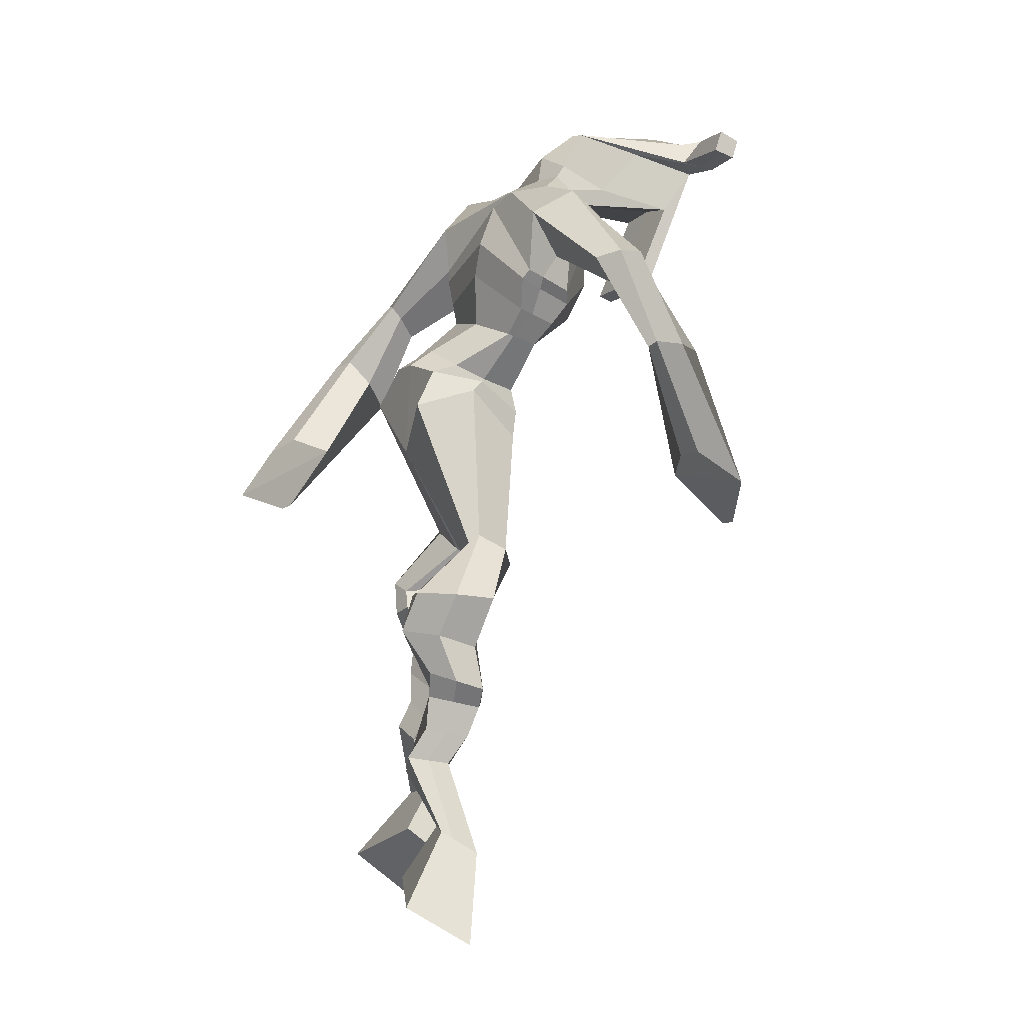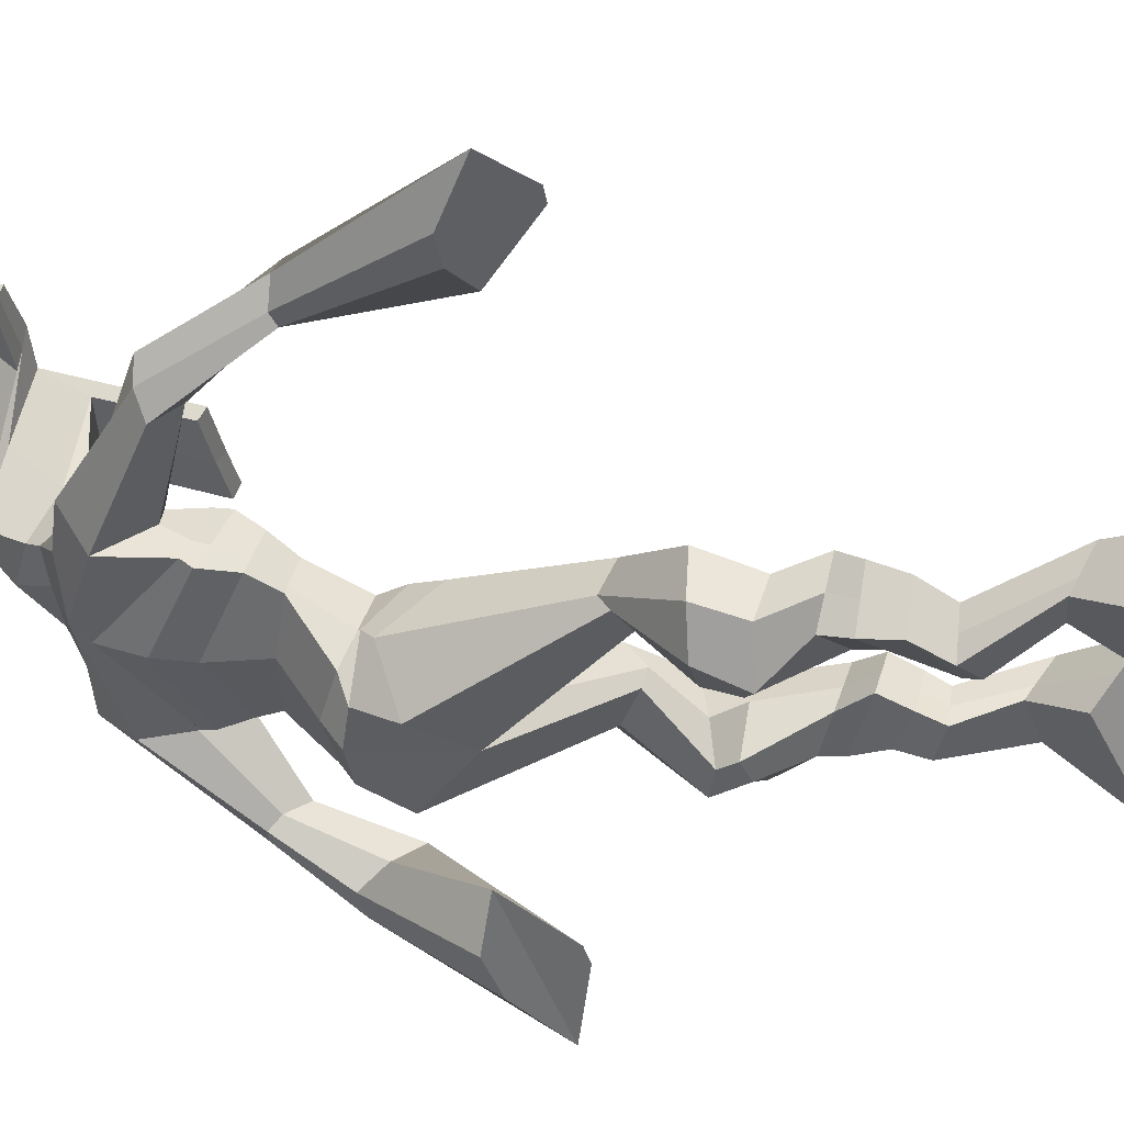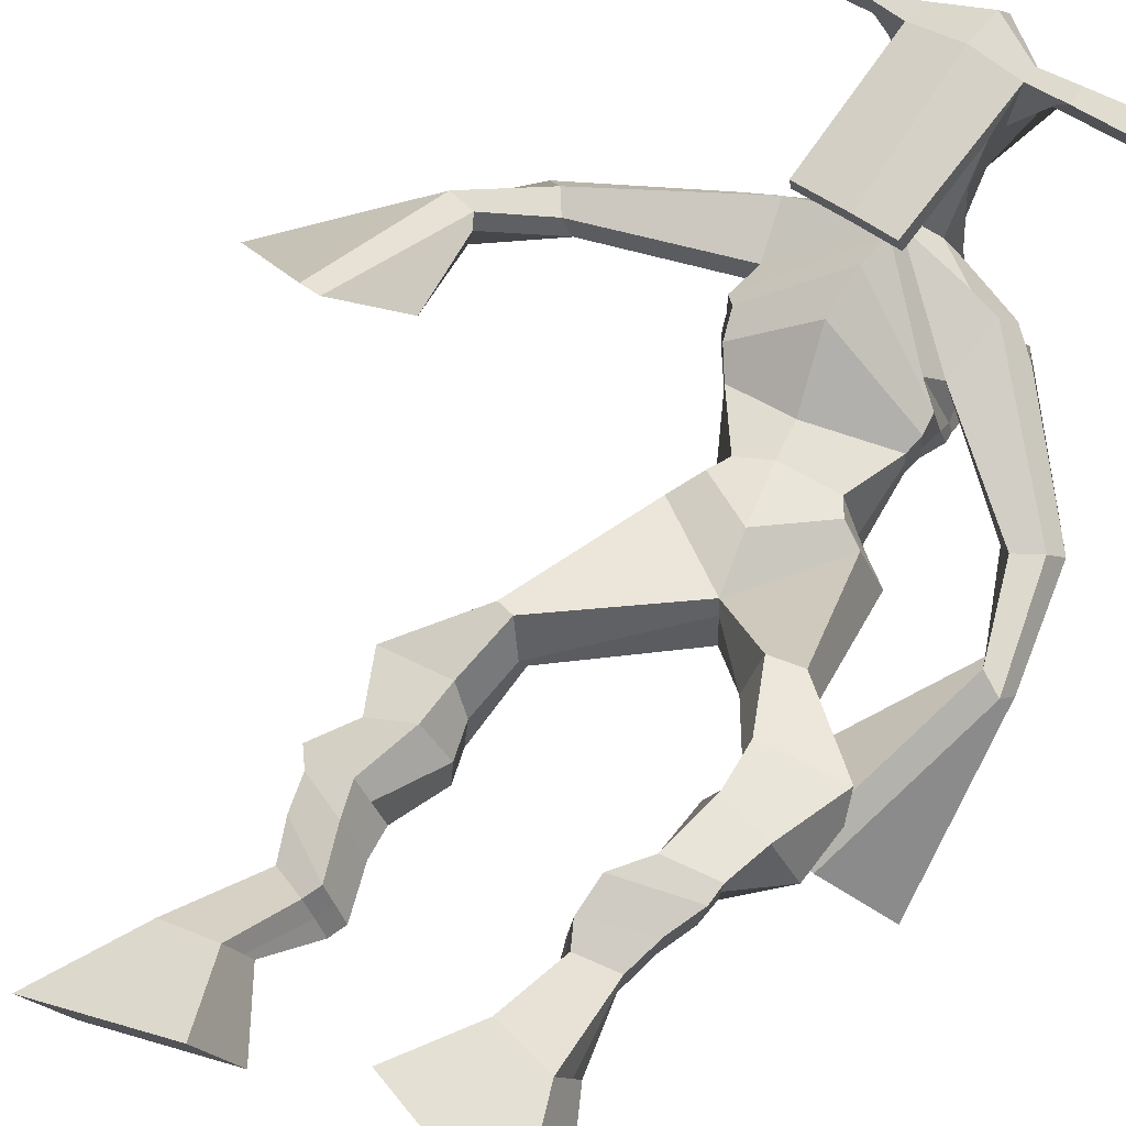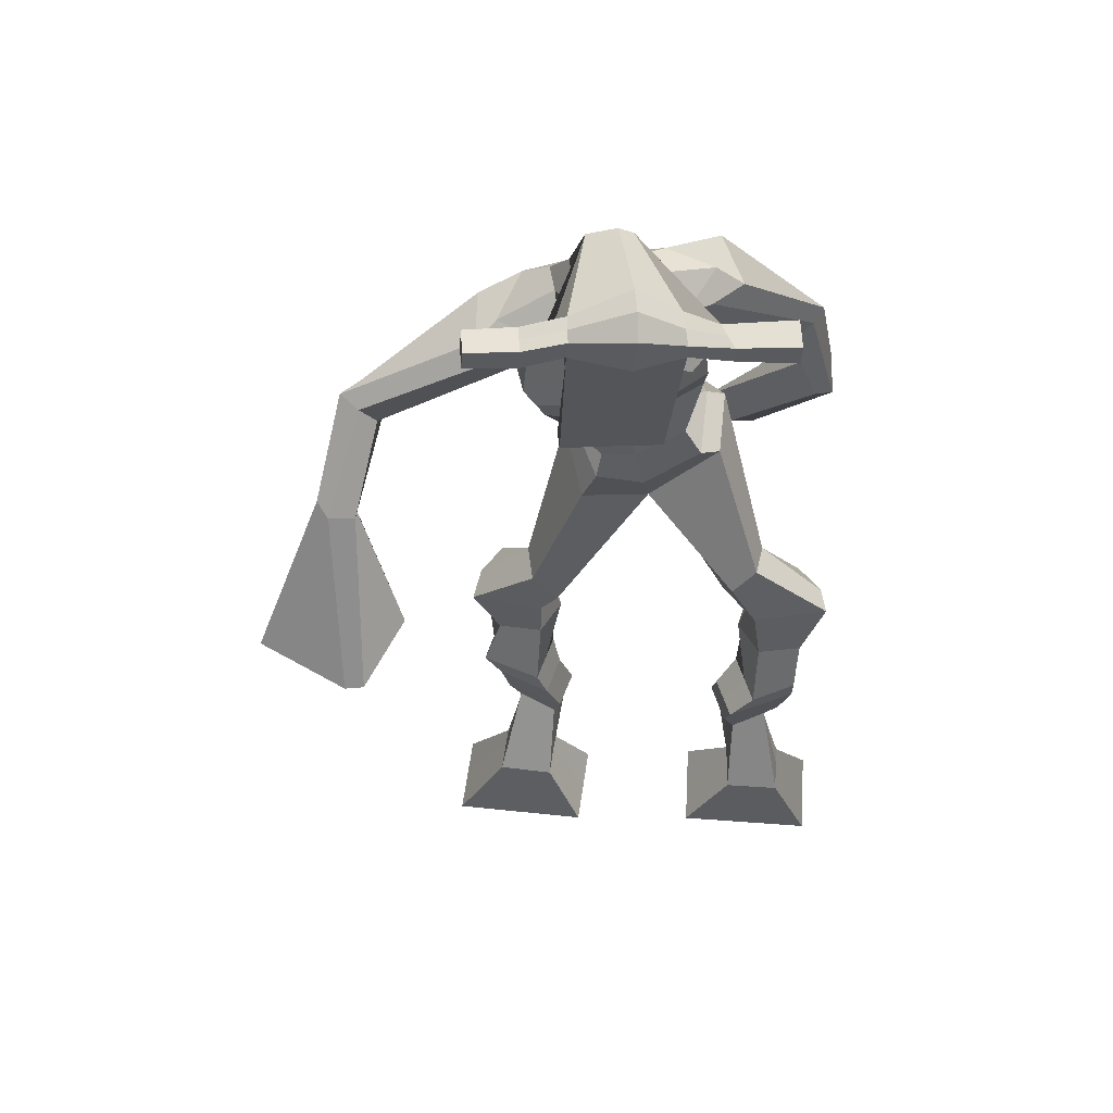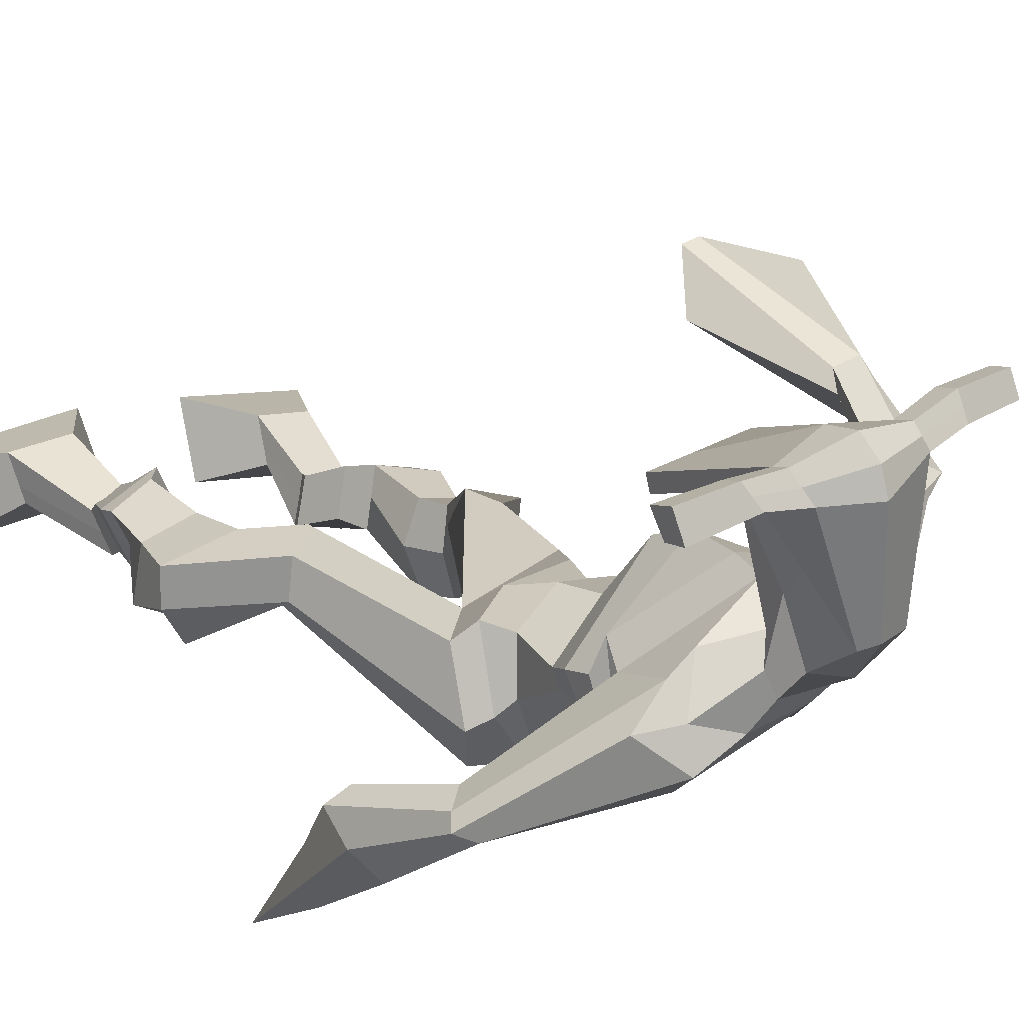
<metadata>
{"format":"obj","ext":"obj","renderer":"f3d","projection":"perspective","resolution":1024,"background":"white","views":[{"elev":-5.5,"azim":-109.9,"up":"+Y"},{"elev":-32.2,"azim":-79.9,"up":"+Z"},{"elev":47.3,"azim":36.2,"up":"+Z"},{"elev":40.2,"azim":-0.1,"up":"+Y"},{"elev":26.0,"azim":141.9,"up":"+Z"}]}
</metadata>
<code>
o monstruo
v 0.2269 -0.2618 -0.578
v 0.2832 -0.3447 -0.6173
v 0.2171 -0.2939 -0.5238
v 0.2657 -0.4016 -0.5223
v 0.1469 -0.2658 -0.5961
v 0.08245 -0.3737 -0.6717
v 0.137 -0.2987 -0.5415
v 0.06492 -0.4306 -0.5767
v 0.245 -0.1762 -0.6231
v 0.2245 -0.1859 -0.5638
v 0.1907 -0.1526 -0.6366
v 0.1704 -0.1614 -0.5776
v 0.2548 -0.1558 -0.6143
v 0.2345 -0.165 -0.5553
v 0.1738 -0.107 -0.6126
v 0.1525 -0.1192 -0.5518
v 0.234 -0.09627 -0.5881
v 0.2127 -0.1085 -0.5274
v 0.165 -0.05776 -0.6112
v 0.1391 -0.07458 -0.5378
v 0.2234 -0.04978 -0.5881
v 0.1975 -0.0666 -0.5147
v 0.1413 -0.02182 -0.6168
v 0.1137 -0.04651 -0.5399
v 0.2197 0.05819 -0.6346
v 0.2034 0.03078 -0.5204
v 0.1928 0.04528 -0.6468
v 0.1385 0.01919 -0.5446
v 0.2043 0.1006 -0.6266
v 0.2042 0.08862 -0.5076
v 0.1424 0.1029 -0.638
v 0.09792 0.09372 -0.5281
v 0.245 0.1578 -0.5213
v 0.229 0.1565 -0.4531
v 0.192 0.1865 -0.5368
v 0.1918 0.1782 -0.4748
v 0.3533 0.3495 -0.5932
v 0.3649 0.3288 -0.4924
v 0.2761 0.4178 -0.5978
v 0.2648 0.3716 -0.4355
v 0.5112 -0.2096 -0.5001
v 0.4497 -0.2772 -0.557
v 0.5083 -0.2481 -0.4502
v 0.4451 -0.3463 -0.4688
v 0.5913 -0.2238 -0.5088
v 0.65 -0.3317 -0.5891
v 0.5886 -0.2637 -0.4581
v 0.6453 -0.4007 -0.5009
v 0.492 -0.1284 -0.5346
v 0.5126 -0.1343 -0.4737
v 0.5461 -0.1066 -0.5447
v 0.563 -0.1189 -0.4862
v 0.4792 -0.09488 -0.5204
v 0.4969 -0.1073 -0.4612
v 0.5611 -0.0629 -0.5184
v 0.5798 -0.0785 -0.4575
v 0.4838 -0.05275 -0.4907
v 0.5025 -0.06835 -0.4299
v 0.5742 -0.01386 -0.5152
v 0.5985 -0.03464 -0.4423
v 0.5128 -0.005551 -0.4932
v 0.5356 -0.02643 -0.4198
v 0.5751 0.02021 -0.5113
v 0.5992 -0.008733 -0.4348
v 0.5305 0.1005 -0.5351
v 0.5391 0.07334 -0.4227
v 0.5563 0.09005 -0.5468
v 0.6047 0.06166 -0.4442
v 0.5484 0.1293 -0.5323
v 0.5288 0.1416 -0.4195
v 0.606 0.1452 -0.5351
v 0.6371 0.154 -0.4257
v 0.4845 0.2004 -0.4591
v 0.4893 0.2202 -0.3952
v 0.5341 0.2316 -0.4745
v 0.5256 0.242 -0.4131
v 0.4414 0.4373 -0.6133
v 0.4641 0.4388 -0.4533
v 0.2792 0.7872 -0.4337
v 0.3102 0.7399 -0.3032
v 0.1383 0.72 -0.4469
v 0.1878 0.6591 -0.3647
v 0.4248 0.7488 -0.502
v 0.4251 0.6615 -0.4064
v 0.1824 0.7765 -0.4073
v 0.2073 0.7291 -0.3142
v 0.1235 0.7571 -0.3843
v 0.1771 0.7125 -0.3101
v -0.01835 0.6161 -0.4019
v -0.01677 0.5748 -0.3446
v -0.03712 0.6272 -0.3683
v -0.03964 0.6032 -0.3311
v -0.06655 0.4723 -0.336
v -0.04867 0.4614 -0.2723
v -0.08673 0.4784 -0.3314
v -0.08505 0.4669 -0.2654
v -0.06024 0.3092 -0.2805
v -0.04648 0.208 -0.2033
v -0.1098 0.3094 -0.275
v -0.07327 0.208 -0.2004
v 0.3732 0.7953 -0.4337
v 0.3987 0.7454 -0.3507
v 0.4491 0.8039 -0.4511
v 0.4355 0.7466 -0.3726
v 0.5571 0.6336 -0.5577
v 0.5626 0.584 -0.5203
v 0.5806 0.6397 -0.5549
v 0.5931 0.6113 -0.5267
v 0.5878 0.5368 -0.6263
v 0.6091 0.4619 -0.561
v 0.6184 0.5294 -0.6431
v 0.6375 0.4514 -0.5802
v 0.5425 0.3871 -0.7384
v 0.504 0.2691 -0.7528
v 0.59 0.3685 -0.7669
v 0.5403 0.2662 -0.7573
v 0.322 0.9155 -0.1533
v 0.3254 0.8767 -0.09534
v 0.2404 0.8863 -0.1377
v 0.2416 0.8638 -0.1134
v 0.3815 0.8822 -0.1546
v 0.3877 0.8517 -0.124
v 0.381 0.7783 -0.1763
v 0.3159 0.784 -0.1696
v 0.2403 0.7703 -0.1702
v 0.2444 0.8303 -0.3523
v 0.3336 0.8323 -0.3637
v 0.2911 0.8548 -0.3735
v 0.3874 0.8306 -0.1308
v 0.2394 0.8354 -0.1235
v 0.3266 0.8913 -0.3175
v 0.3061 0.9023 -0.3116
v 0.3197 0.8253 -0.109
v 0.2644 0.8931 -0.3124
v 0.1125 0.8766 -0.1232
v 0.1144 0.8637 -0.09305
v 0.1122 0.8347 -0.1027
v 0.1099 0.8438 -0.1353
v 0.5246 0.8677 -0.1567
v 0.5268 0.8514 -0.1217
v 0.5264 0.8204 -0.1317
v 0.5245 0.8397 -0.1624
v 0.2294 0.5361 -0.456
v 0.3113 0.5647 -0.4842
v 0.428 0.5857 -0.4803
v 0.4344 0.5711 -0.4366
v 0.328 0.5212 -0.408
v 0.2361 0.5221 -0.409
v 0.2002 0.5732 -0.4447
v 0.439 0.596 -0.4266
v 0.211 0.5542 -0.387
v 0.2902 0.6419 -0.4936
v 0.4265 0.6196 -0.4872
v 0.3166 0.5844 -0.3181
v 0.4444 0.8255 -0.1295
v 0.4448 0.8501 -0.1215
v 0.4283 0.8649 -0.152
v 0.4093 0.8464 -0.1593
v 0.1814 0.8766 -0.1296
v 0.1835 0.8625 -0.09683
v 0.1811 0.831 -0.1073
v 0.2173 0.8487 -0.1435
v 0.3097 0.6335 -0.2113
v 0.3032 0.6423 -0.231
v 0.229 0.6434 -0.2255
v 0.369 0.6402 -0.2364
v 0.3678 0.6313 -0.2162
v 0.2319 0.6343 -0.2056
v 0.2969 0.7806 -0.3288
v 0.2191 0.8047 -0.3739
v 0.3409 0.7818 -0.3349
v 0.2528 0.7691 -0.3229
v 0.354 0.8156 -0.3929
v 0.2887 0.8132 -0.3813
v 0.1681 0.6174 -0.4538
v 0.4331 0.6272 -0.4207
v 0.2007 0.5865 -0.364
v 0.2802 0.6951 -0.488
v 0.4344 0.6606 -0.4928
v 0.3172 0.6464 -0.2868
v 0.1625 0.6309 -0.444
v 0.4136 0.6301 -0.3818
v 0.1826 0.6047 -0.3715
v 0.275 0.7566 -0.4663
v 0.431 0.6786 -0.4935
v 0.3157 0.7072 -0.2899
v 0.3191 0.5157 -0.5599
v 0.4174 0.5183 -0.5569
v 0.3407 0.463 -0.4139
v 0.2616 0.4847 -0.5359
v 0.4122 0.4846 -0.441
v 0.2928 0.4535 -0.4288
v 0.0743 -0.4002 -0.6275
v 0.2236 -0.2722 -0.5601
v 0.1436 -0.2767 -0.578
v 0.275 -0.3712 -0.5731
v 0.2344 -0.1807 -0.5932
v 0.1802 -0.157 -0.6069
v 0.2446 -0.1603 -0.5847
v 0.1632 -0.1131 -0.5822
v 0.2233 -0.1024 -0.5577
v 0.152 -0.06617 -0.5745
v 0.2105 -0.05819 -0.5514
v 0.1275 -0.03416 -0.5784
v 0.2358 0.04272 -0.5699
v 0.1173 0.03588 -0.6102
v 0.2159 0.09419 -0.5658
v 0.1094 0.09947 -0.5849
v 0.2452 0.1429 -0.5005
v 0.185 0.1989 -0.5215
v 0.3582 0.3407 -0.5343
v 0.2406 0.4412 -0.5129
v 0.6478 -0.3638 -0.5481
v 0.5105 -0.222 -0.4836
v 0.5904 -0.237 -0.4921
v 0.4476 -0.3093 -0.5161
v 0.5029 -0.131 -0.5039
v 0.5551 -0.1129 -0.515
v 0.4883 -0.101 -0.4907
v 0.5704 -0.0707 -0.488
v 0.4932 -0.06055 -0.4603
v 0.5863 -0.02425 -0.4788
v 0.5242 -0.01599 -0.4565
v 0.5871 0.005739 -0.473
v 0.51 0.08545 -0.4728
v 0.6301 0.07995 -0.5058
v 0.5271 0.1323 -0.4785
v 0.6349 0.1469 -0.4822
v 0.4804 0.1913 -0.4356
v 0.537 0.249 -0.4623
v 0.4747 0.4778 -0.5404
v 0.1705 0.658 -0.394
v 0.4204 0.7112 -0.4619
v 0.1486 0.7409 -0.3439
v 0.1202 0.7122 -0.3337
v -0.006806 0.5815 -0.3717
v -0.06552 0.619 -0.3469
v -0.05434 0.4655 -0.305
v -0.1026 0.4734 -0.2956
v 0.01283 0.287 -0.2575
v -0.1934 0.2557 -0.2438
v 0.4404 0.784 -0.4036
v 0.481 0.7481 -0.4186
v 0.5384 0.6118 -0.5477
v 0.6077 0.6297 -0.5381
v 0.5914 0.5007 -0.5895
v 0.6365 0.4917 -0.6141
v 0.462 0.3589 -0.6999
v 0.6317 0.297 -0.8081
v 0.3245 0.9059 -0.1184
v 0.241 0.875 -0.1256
v 0.3846 0.8669 -0.1393
v 0.3478 0.8106 -0.2821
v 0.2544 0.7982 -0.2776
v 0.3583 0.8609 -0.2243
v 0.2507 0.8643 -0.218
v 0.1134 0.8702 -0.1081
v 0.1111 0.8392 -0.119
v 0.5257 0.8595 -0.1392
v 0.5255 0.8301 -0.1471
v 0.4302 0.5786 -0.4619
v 0.2304 0.5335 -0.4471
v 0.4317 0.6096 -0.4624
v 0.2042 0.5662 -0.4238
v 0.4269 0.836 -0.1444
v 0.4365 0.8575 -0.1367
v 0.1992 0.8399 -0.1254
v 0.1825 0.8695 -0.1132
v 0.2259 0.7853 -0.3484
v 0.3577 0.7991 -0.3671
v 0.4322 0.6485 -0.4666
v 0.1828 0.6048 -0.4182
v 0.4313 0.6688 -0.4715
v 0.1713 0.6221 -0.4172
v 0.2668 0.4653 -0.4856
v 0.4249 0.5023 -0.5082
v 0.3239 0.491 -0.595
v 0.4079 0.497 -0.5901
v 0.355 0.389 -0.4435
v 0.2793 0.4751 -0.5701
v 0.4352 0.4508 -0.4329
v 0.2854 0.4165 -0.4231
v 0.4474 0.4921 -0.5266
v 0.2534 0.4591 -0.4937
f 1 5 11 9
f 4 3 7 8
f 193 195 5 6
f 193 196 4 8
f 196 194 3 4
f 6 5 1 2
f 198 12 16 200
f 7 3 10 12
f 195 7 12 198
f 194 1 9 197
f 200 16 20 202
f 12 10 14 16
f 9 11 15 13
f 197 9 13 199
f 20 18 22 24
f 16 14 18 20
f 13 15 19 17
f 199 13 17 201
f 21 23 27 25
f 17 19 23 21
f 201 17 21 203
f 202 20 24 204
f 206 28 32 208
f 203 21 25 205
f 204 24 28 206
f 24 22 26 28
f 29 31 35 33
f 28 26 30 32
f 25 27 31 29
f 205 25 29 207
f 209 33 37 211
f 207 29 33 209
f 208 32 36 210
f 32 30 34 36
f 185 184 79 83
f 210 36 40 212
f 36 34 38 40
f 33 35 39 37
f 41 49 51 45
f 44 48 47 43
f 213 46 45 215
f 213 48 44 216
f 216 44 43 214
f 46 42 41 45
f 218 220 56 52
f 47 52 50 43
f 215 218 52 47
f 214 217 49 41
f 220 222 60 56
f 52 56 54 50
f 49 53 55 51
f 217 219 53 49
f 60 64 62 58
f 56 60 58 54
f 53 57 59 55
f 219 221 57 53
f 61 65 67 63
f 57 61 63 59
f 221 223 61 57
f 222 224 64 60
f 226 228 72 68
f 223 225 65 61
f 224 226 68 64
f 64 68 66 62
f 69 73 75 71
f 68 72 70 66
f 65 69 71 67
f 225 227 69 65
f 229 211 37 73
f 227 229 73 69
f 228 230 76 72
f 72 76 74 70
f 184 181 81 79
f 230 231 78 76
f 76 78 38 74
f 73 37 77 75
f 268 159 135 257
f 133 129 122 118
f 186 182 84 80
f 274 183 82 232
f 273 185 83 233
f 183 186 80 82
f 234 235 88 86
f 82 88 92 90
f 82 80 86 88
f 79 81 87 85
f 90 92 96 94
f 235 87 91 237
f 232 82 90 236
f 87 81 89 91
f 95 93 97 99
f 236 90 94 238
f 91 89 93 95
f 237 91 95 239
f 240 98 100 241
f 239 95 99 241
f 94 96 100 98
f 238 94 98 240
f 242 102 104 243
f 83 79 101 103
f 80 84 104 102
f 104 84 106 108
f 108 106 110 112
f 83 103 107 105
f 233 83 105 244
f 243 104 108 245
f 109 111 115 113
f 245 108 112 247
f 105 107 111 109
f 244 105 109 246
f 248 113 115 249
f 246 109 113 248
f 112 110 114 116
f 247 112 116 249
f 250 117 119 251
f 250 118 122 252
f 156 155 141 140
f 131 132 117 121
f 132 134 119 117
f 130 133 118 120
f 172 169 124 125
f 174 170 126 128
f 173 174 128 127
f 270 173 127 253
f 169 171 123 124
f 269 172 125 254
f 129 133 163 167
f 128 126 134 132
f 127 128 132 131
f 253 127 131 255
f 130 125 165 168
f 254 125 130 256
f 258 137 136 257
f 161 160 136 137
f 267 161 137 258
f 159 162 138 135
f 260 142 139 259
f 158 157 139 142
f 266 156 140 259
f 265 158 142 260
f 192 189 147 148
f 276 188 145 261
f 275 192 148 262
f 189 191 146 147
f 187 190 143 144
f 188 187 144 145
f 148 147 154 151
f 261 145 153 263
f 262 148 151 264
f 147 146 150 154
f 144 143 149 152
f 145 144 152 153
f 255 131 158 265
f 252 122 156 266
f 131 121 157 158
f 122 129 155 156
f 119 134 162 159
f 256 130 161 267
f 130 120 160 161
f 251 119 159 268
f 165 164 163 168
f 164 166 167 163
f 133 130 168 163
f 123 129 167 166
f 124 123 166 164
f 125 124 164 165
f 234 86 172 269
f 80 102 171 169
f 242 101 173 270
f 101 79 174 173
f 79 85 170 174
f 86 80 169 172
f 151 154 180 177
f 263 153 179 271
f 264 151 177 272
f 154 150 176 180
f 152 149 175 178
f 153 152 178 179
f 177 180 186 183
f 271 179 185 273
f 272 177 183 274
f 180 176 182 186
f 178 175 181 184
f 179 178 184 185
f 278 277 187 188
f 277 280 190 187
f 279 281 191 189
f 284 282 192 275
f 283 278 188 276
f 282 279 189 192
f 281 283 276 191
f 280 284 275 190
f 175 272 274 181
f 176 271 273 182
f 149 264 272 175
f 150 263 271 176
f 102 242 270 171
f 85 234 269 170
f 120 251 268 160
f 134 256 267 162
f 121 252 266 157
f 129 255 265 155
f 143 262 264 149
f 146 261 263 150
f 190 275 262 143
f 191 276 261 146
f 155 265 260 141
f 157 266 259 139
f 141 260 259 140
f 162 267 258 138
f 138 258 257 135
f 126 254 256 134
f 123 253 255 129
f 170 269 254 126
f 171 270 253 123
f 117 250 252 121
f 118 250 251 120
f 111 247 249 115
f 110 246 248 114
f 114 248 249 116
f 106 244 246 110
f 107 245 247 111
f 103 243 245 107
f 84 233 244 106
f 101 242 243 103
f 93 238 240 97
f 96 239 241 100
f 97 240 241 99
f 92 237 239 96
f 89 236 238 93
f 81 232 236 89
f 88 235 237 92
f 85 87 235 234
f 182 273 233 84
f 181 274 232 81
f 160 268 257 136
f 75 77 231 230
f 71 75 230 228
f 70 74 229 227
f 74 38 211 229
f 66 70 227 225
f 63 67 226 224
f 62 66 225 223
f 67 71 228 226
f 59 63 224 222
f 58 62 223 221
f 54 58 221 219
f 50 54 219 217
f 55 59 222 220
f 43 50 217 214
f 45 51 218 215
f 51 55 220 218
f 42 216 214 41
f 46 213 216 42
f 48 213 215 47
f 35 210 212 39
f 31 208 210 35
f 30 207 209 34
f 34 209 211 38
f 26 205 207 30
f 23 204 206 27
f 22 203 205 26
f 27 206 208 31
f 19 202 204 23
f 18 201 203 22
f 14 199 201 18
f 10 197 199 14
f 15 200 202 19
f 3 194 197 10
f 5 195 198 11
f 11 198 200 15
f 2 1 194 196
f 6 2 196 193
f 8 7 195 193
f 39 212 284 280
f 78 231 283 281
f 40 38 279 282
f 231 77 278 283
f 212 40 282 284
f 38 78 281 279
f 37 39 280 277
f 77 37 277 278

</code>
